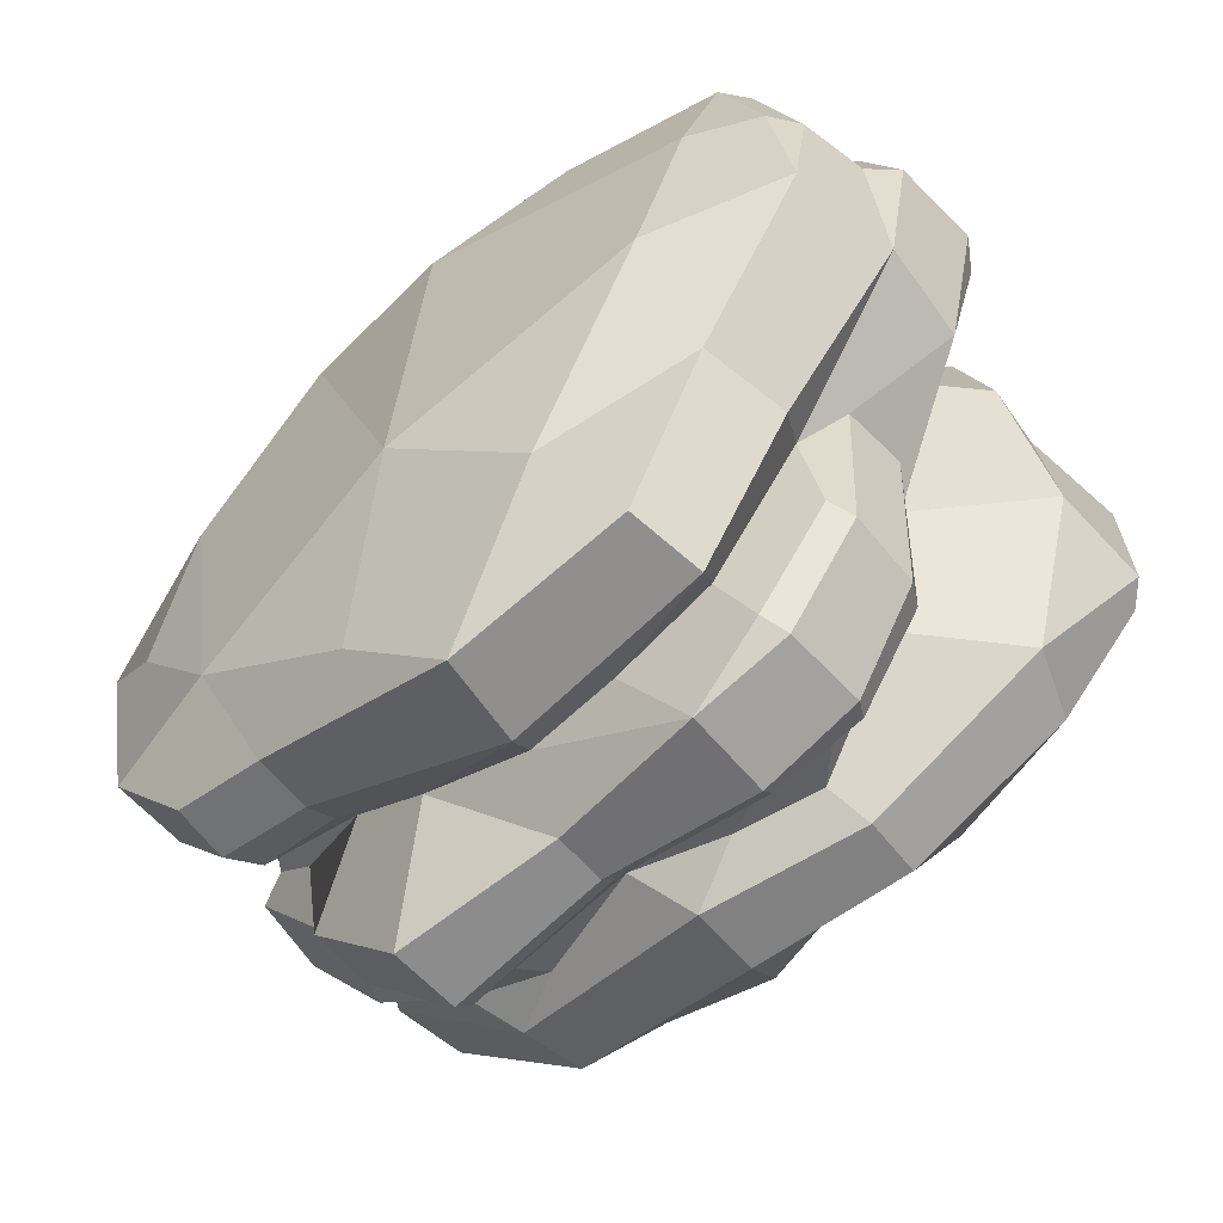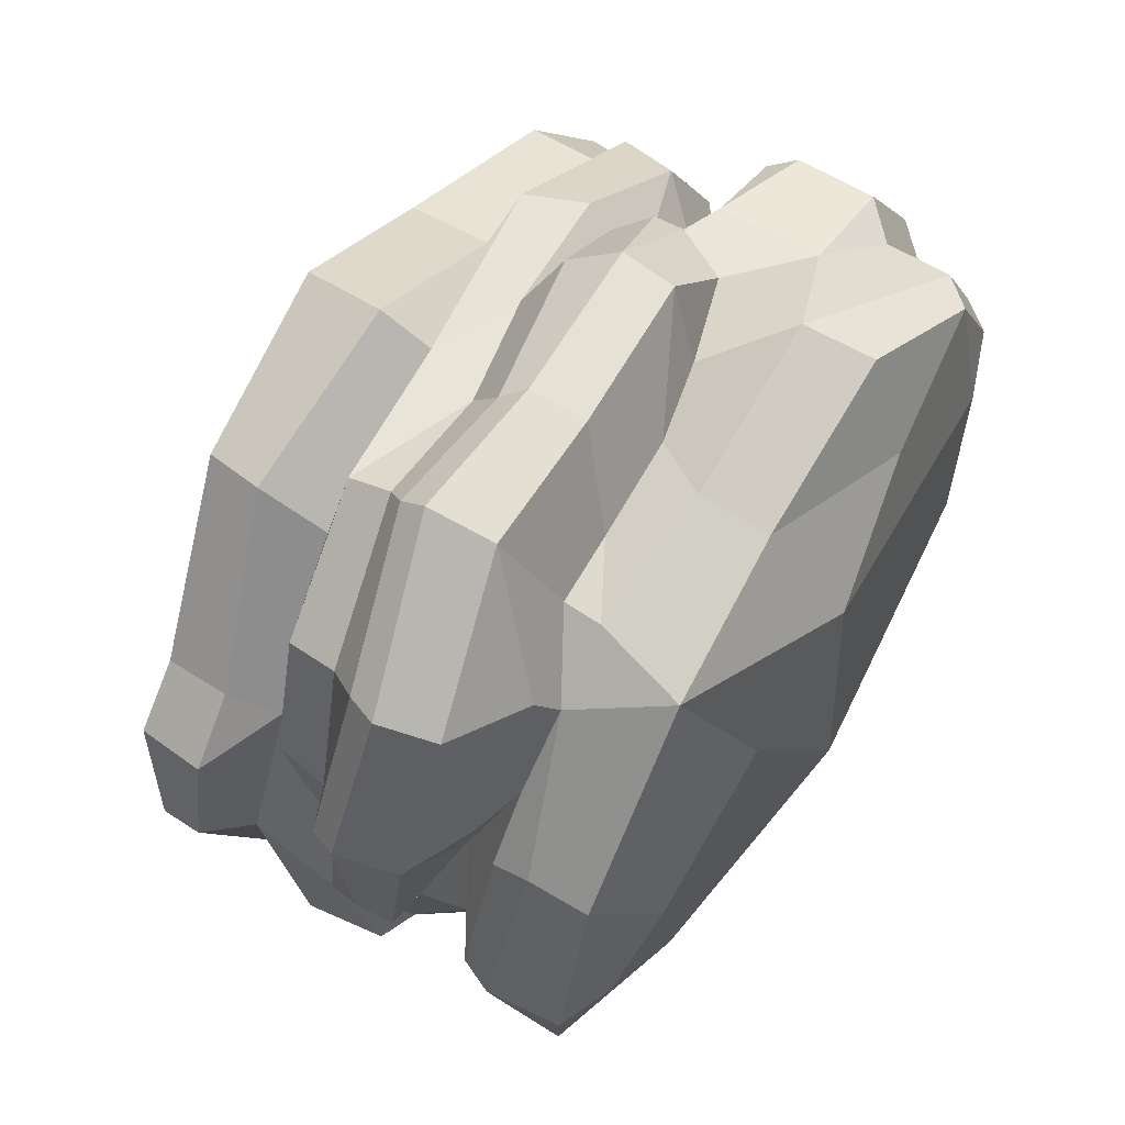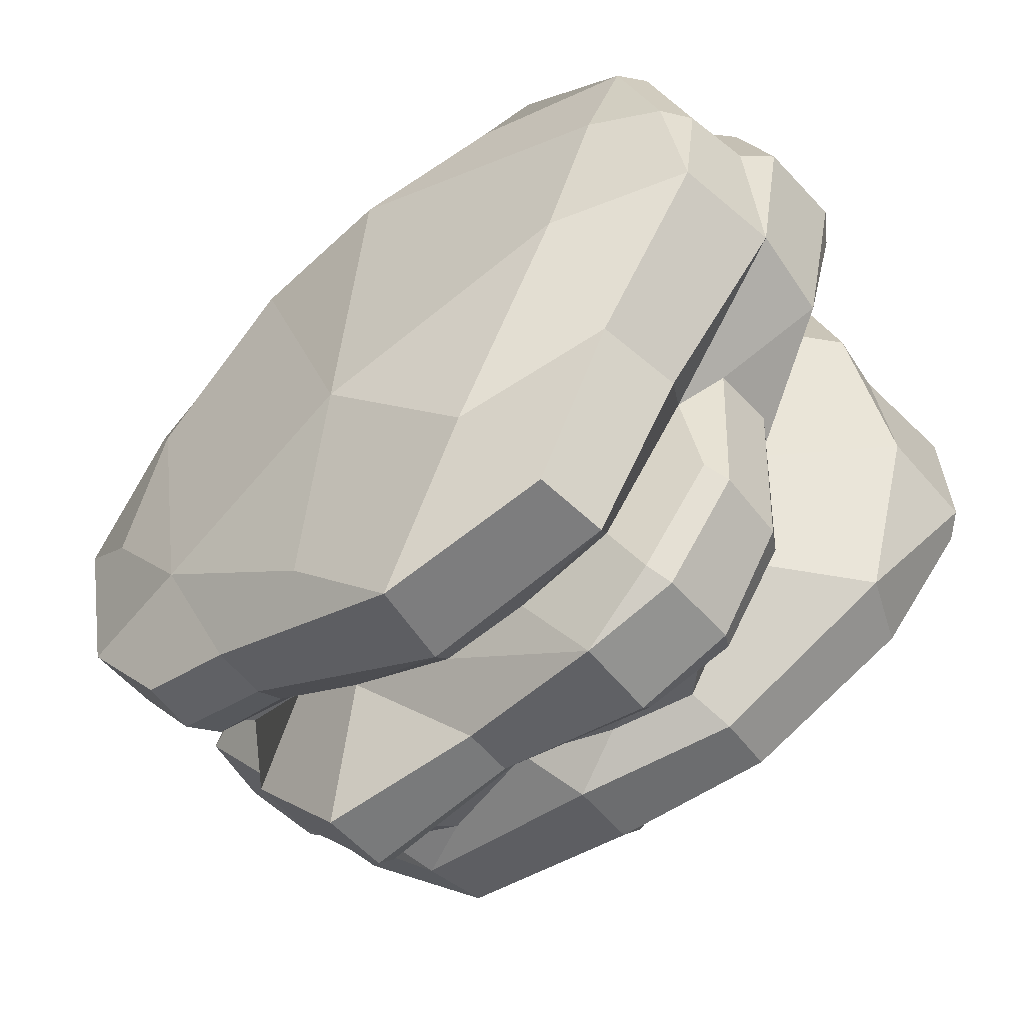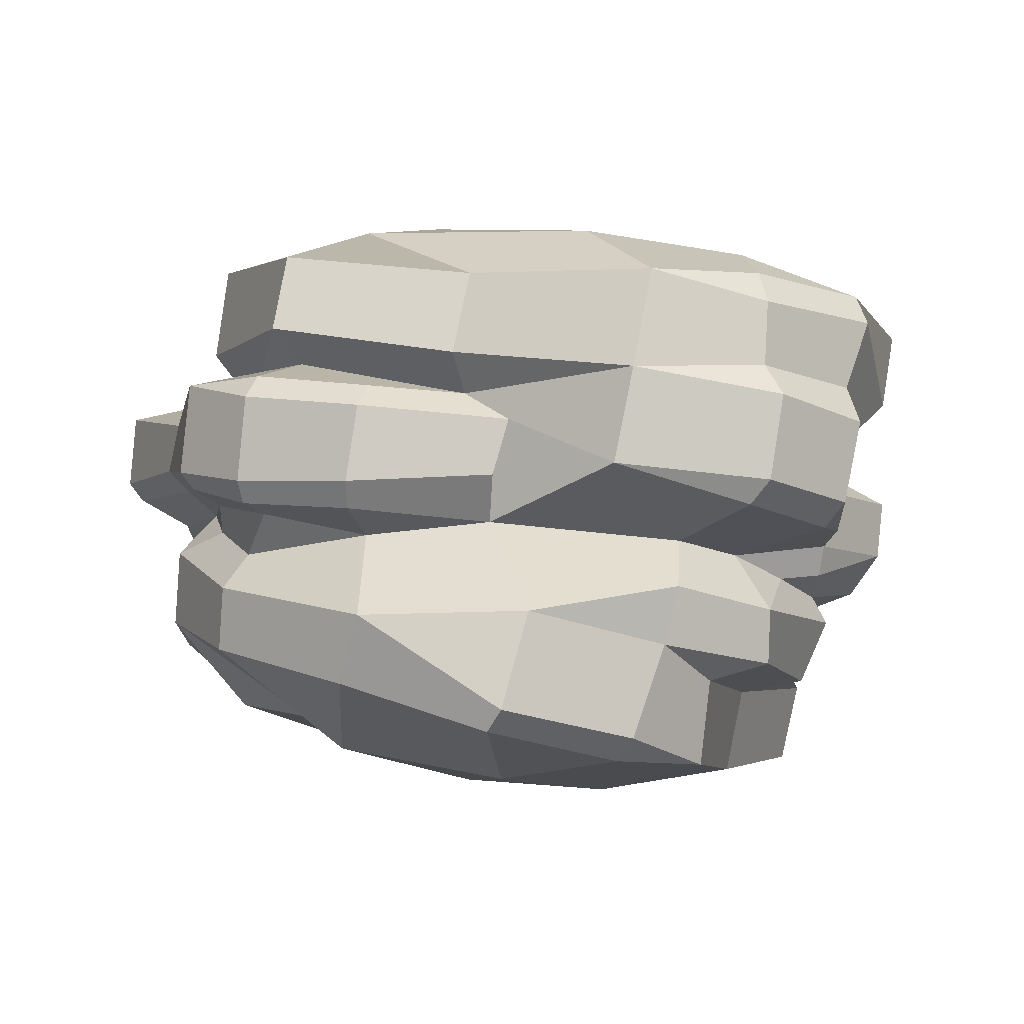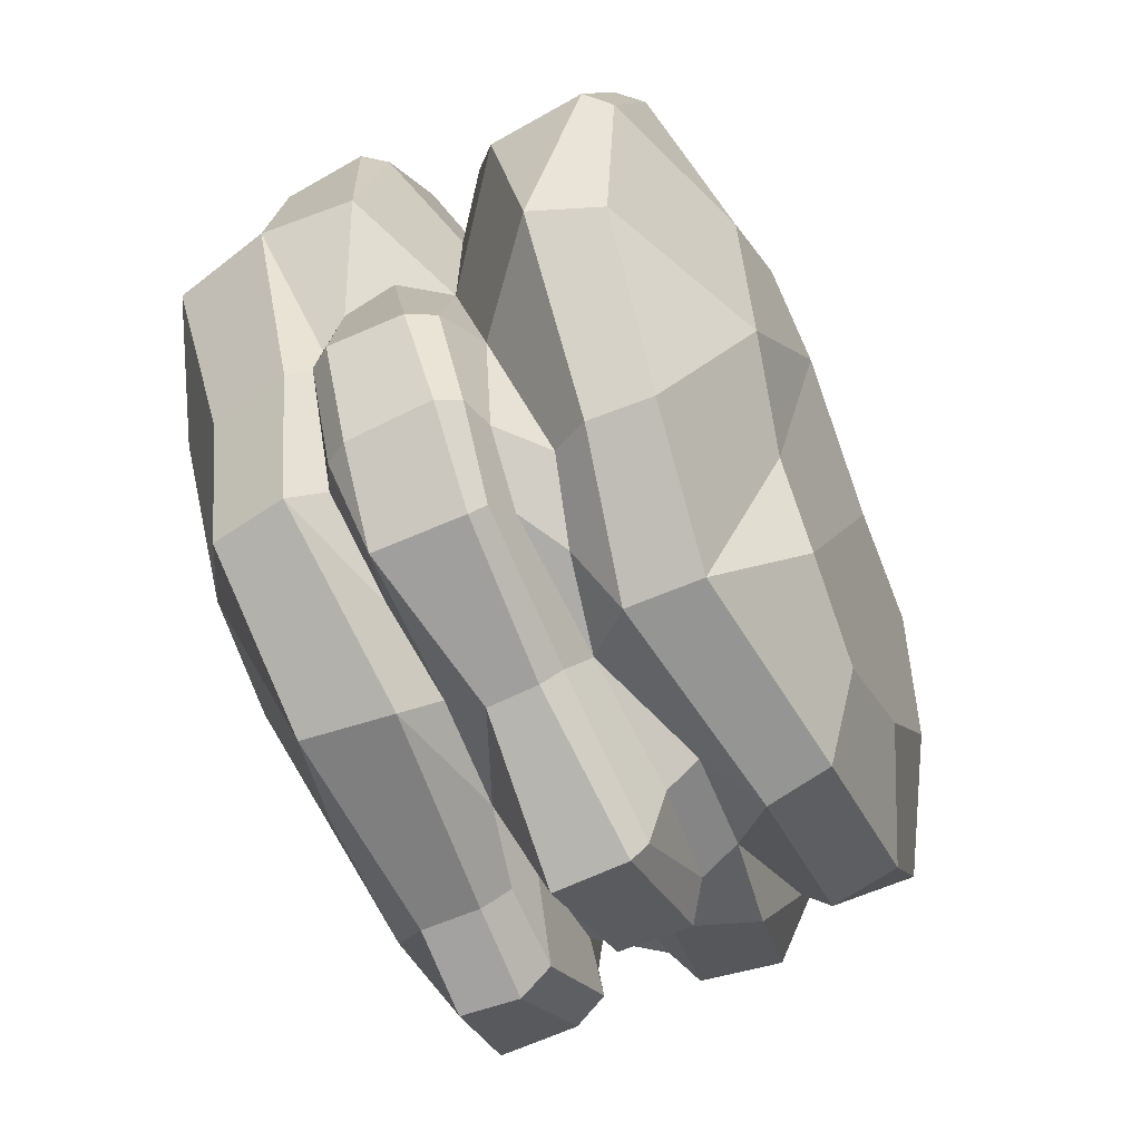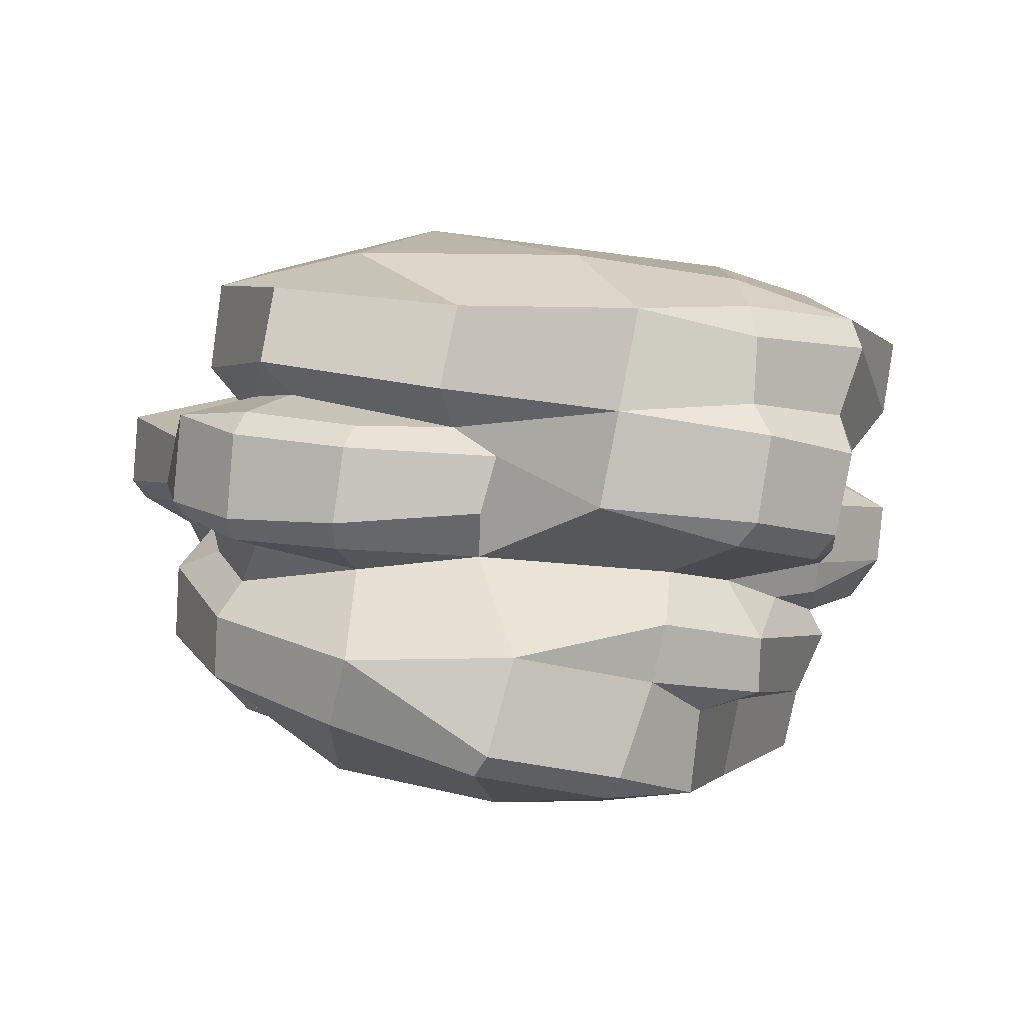
<metadata>
{"format":"obj","ext":"obj","renderer":"f3d","projection":"perspective","resolution":1024,"background":"white","views":[{"elev":-52.9,"azim":-129.2,"up":"+Z"},{"elev":68.0,"azim":134.5,"up":"+Z"},{"elev":-46.8,"azim":-131.6,"up":"+Z"},{"elev":-12.4,"azim":-103.9,"up":"+Y"},{"elev":-75.9,"azim":-54.8,"up":"+Z"},{"elev":-6.1,"azim":-101.9,"up":"+Y"}]}
</metadata>
<code>
g default
v -452.9 32.6 -1125
v -437.7 36.8 -1117
v -473.9 30.21 -1119
v -484.8 28.53 -1099
v -488.2 26.06 -1084
v -474.2 27.64 -1072
v -434.6 37.8 -1095
v -428.3 37.56 -1107
v -461.9 28.64 -1132
v -440.4 31.71 -1127
v -431.8 33.72 -1127
v -479.4 25.08 -1129
v -485.9 22.71 -1111
v -496.5 21.05 -1096
v -494.5 22.11 -1084
v -489 22.28 -1072
v -475.3 22.48 -1062
v -458.9 25.91 -1067
v -461.6 33.14 -1077
v -443.4 30.23 -1070
v -448.3 35.57 -1082
v -428.1 34.48 -1087
v -421.8 37.03 -1103
v -423.3 35.53 -1117
v -439.2 26.08 -1127
v -459.2 20.18 -1133
v -430.1 28.15 -1127
v -479.3 17.6 -1130
v -486.4 14.34 -1113
v -497 11.03 -1098
v -457.1 19.13 -1066
v -473.6 15.47 -1063
v -426.3 28.87 -1085
v -419.4 30.04 -1103
v -421.7 27.94 -1118
v -438.7 23.02 -1126
v -430.7 24.45 -1126
v -438.3 20.6 -1124
v -423.8 23.1 -1103
v -420.1 26.47 -1103
v -425.7 25.04 -1088
v -427.4 22.44 -1115
v -422.7 24.15 -1118
v -483.7 10.95 -1111
v -466.5 9.766 -1068
v -495.8 18.86 -1084
v -490.3 19.19 -1071
v -489.8 12.41 -1073
v -496 12.31 -1084
v -482.8 9.929 -1070
v -492.4 8.239 -1073
v -421.5 17.52 -1114
v -494.6 2.065 -1099
v -496.9 0.7308 -1084
v -497.7 9.037 -1083
v -491.2 0.2695 -1075
v -494.9 -1.347 -1086
v -489.2 -1.951 -1076
v -480.9 -0.2894 -1071
v -482.7 -1.702 -1109
v -484.7 -3.037 -1090
v -481 -3.457 -1083
v -427.2 13.7 -1125
v -479 -2.842 -1120
v -472.1 -8.369 -1069
v -484.5 -9.548 -1080
v -415.1 9.194 -1116
v -417.8 16.58 -1115
v -416.2 12.68 -1102
v -415.3 3.424 -1101
v -422.9 6.817 -1125
v -431.8 3.795 -1129
v -483.8 -14.88 -1080
v -489.6 -8.584 -1091
v -488.1 -14.12 -1092
v -419.5 3.986 -1115
v -469.2 -14.23 -1071
v -451.1 -7.301 -1067
v -433.9 -2.995 -1072
v -422 2.13 -1086
v -465.4 -15.07 -1077
v -413.3 -0.1591 -1088
v -410.9 -0.03385 -1102
v -491.8 -12.03 -1107
v -486.6 -12.18 -1122
v -491 -21.36 -1109
v -488.5 -23.36 -1096
v -488.6 -23.17 -1110
v -486.1 -25.29 -1097
v -473 -25.87 -1105
v -465.6 -25.9 -1092
v -458.8 -24.49 -1105
v -452.6 -23.21 -1084
v -443.9 -20.39 -1080
v -443.1 -20.23 -1102
v -431 -17.17 -1084
v -431.4 -14.89 -1070
v -448.3 -19.84 -1066
v -431.8 -9.148 -1069
v -449.7 -12.06 -1064
v -419.2 -2.032 -1083
v -418.1 -8.417 -1084
v -412.4 -6.55 -1088
v -410.2 -4.149 -1103
v -418.4 1.734 -1119
v -418.4 -5.294 -1120
v -434 -7.156 -1132
v -434.2 -0.5988 -1132
v -454.7 -8.175 -1136
v -456.4 -1.032 -1136
v -438.4 -12.98 -1127
v -449.2 -16 -1128
v -456.6 -18 -1123
v -469 -13.18 -1133
v -470.6 -7.188 -1133
v -482.9 -18.27 -1123
v -466.4 -22.47 -1120
v -431.5 -17.49 -1099
v -423 -13.81 -1096
v -429.7 -12.58 -1119
v -423 -13 -1106
v -463.6 -23.19 -1078
v -481.3 -24.84 -1087
v -483.2 -16.72 -1086
v -446.4 19.6 -1127
v -425.7 17.15 -1117
v -457.1 16.91 -1130
v -466.7 16.03 -1129
v -477 14.74 -1127
v -486.9 7.753 -1108
v -486.8 2.139 -1109
v -430.7 8.234 -1129
v -440.9 1.745 -1132
v -453.4 3.93 -1132
v -462.2 0.2274 -1132
v -469.5 -3.445 -1131
v -482.5 11.15 -1113
v -456.1 13.02 -1137
v -472.4 13.06 -1137
v -479.7 12.47 -1131
v -486 10.51 -1121
v -483.6 -1.253 -1123
v -474.3 -0.2046 -1130
v -467.5 1.868 -1133
v -440.7 5.361 -1134
v -439.2 8.366 -1139
v -427.7 11.28 -1129
v -429.5 18.12 -1129
v -440.6 17.33 -1140
v -439.3 10.2 -1140
v -455.4 8.109 -1137
v -470.5 4.449 -1138
v -470 2.899 -1136
v -454.7 6.075 -1135
v -477.7 0.02607 -1132
v -479.2 1.901 -1133
v -480.5 10.1 -1133
v -485.4 1.02 -1123
v -486.9 8.24 -1123
v -459.2 12.98 -1068
v -449.5 15.47 -1069
v -430.8 23.7 -1081
v -426.5 20.84 -1093
v -421.6 18.96 -1103
v -476.9 -1.148 -1071
v -476.9 -4.827 -1076
v -474.6 5.216 -1069
v -471.9 -5.673 -1071
v -460.3 -5.47 -1068
v -450 -1.097 -1067
v -419.6 10.41 -1094
v -436.9 -2.745 -1065
v -419.9 6.284 -1093
v -443.6 20.73 -1069
v -436.8 22.59 -1074
v -425.5 23.28 -1081
v -417.2 20.21 -1098
v -416 16.54 -1098
v -417.3 13.8 -1098
v -415.9 12.76 -1083
v -419.6 10.15 -1084
v -419.4 4.583 -1084
v -438 1.499 -1063
v -450.4 1.674 -1063
v -464 -3.568 -1063
v -476.1 -4.116 -1072
v -467.3 0.1216 -1061
v -467.7 5.836 -1061
v -442.8 17.11 -1069
v -434.7 21.42 -1070
v -439.8 12.4 -1059
v -426.3 19.08 -1068
v -418.4 21.29 -1082
v -423.5 13.86 -1067
v -415.5 15.61 -1082
v -424 10.6 -1068
v -437.8 6.109 -1058
v -437.1 3.759 -1060
v -425 7.398 -1070
v -424.4 2.275 -1072
v -451.8 4.111 -1060
v -453.4 9.445 -1060
v -461.1 35.83 -1109
g Rock3_Lowpoly_Mesh11
f 7 8 2
f 10 9 1 2
f 11 10 2 24
f 1 9 3 203
f 3 9 12 13
f 4 3 13 14
f 5 4 14 15
f 5 16 6 19
f 5 15 16
f 6 16 17 18
f 19 6 18 20
f 19 20 21 203
f 7 21 20 22
f 7 22 23 8
f 8 23 24 2
f 10 25 26 9
f 10 11 27 25
f 9 26 28 12
f 28 29 13 12
f 13 29 30 14
f 31 18 17 32
f 20 18 31 174
f 33 22 20 175
f 33 34 23 22
f 34 35 24 23
f 24 35 27 11
f 36 37 38 125
f 163 40 41 162
f 42 43 40 39
f 37 43 42 38
f 3 4 203
f 19 203 4 5
f 21 7 2 203
f 26 25 36 125
f 37 36 25 27
f 31 32 45 160
f 40 34 33 41
f 43 35 34 40
f 43 37 27 35
f 14 46 15
f 17 16 47 32
f 16 15 46 47
f 32 47 48 50
f 46 14 30 49
f 44 30 29
f 50 48 51
f 30 44 130 53
f 54 55 30 53
f 56 51 55 54
f 51 48 49 55
f 57 58 56 54
f 59 56 58
f 50 51 56 59
f 57 54 53
f 53 60 61 57
f 59 58 62 165
f 57 61 62 58
f 67 68 69 70
f 71 63 68 67
f 52 68 63 126
f 73 66 74 75
f 76 71 67 70
f 65 66 73 77
f 62 61 74 66
f 69 68 52
f 76 72 71
f 78 77 81 100
f 70 80 82 83
f 76 70 83 105
f 84 60 64 85
f 84 86 87 75
f 88 89 87 86
f 90 89 88
f 91 92 93
f 94 93 92 95
f 96 94 95 118
f 97 98 94 96
f 97 99 100 98
f 99 79 78 100
f 99 101 80 79
f 82 80 101
f 102 103 82 101
f 104 83 82 103
f 104 106 105 83
f 106 107 108 105
f 109 110 108 107
f 111 112 109 107
f 114 109 113 117
f 109 112 113
f 115 110 109 114
f 116 85 115 114
f 86 84 85
f 86 85 116 88
f 117 116 114
f 90 88 116 117
f 90 117 92 91
f 112 95 92 113
f 111 118 95 112
f 119 96 118 121
f 119 103 102
f 96 119 102 97
f 120 121 118 111
f 106 104 121 120
f 104 103 119 121
f 92 117 113
f 107 106 120 111
f 99 97 102 101
f 100 81 122 98
f 93 94 98
f 93 98 122 91
f 122 123 91
f 122 81 124 123
f 124 75 87 123
f 123 89 90 91
f 123 87 89
f 115 85 64 136
f 108 72 76 105
f 39 52 42
f 46 49 48 47
f 45 32 50 167
f 30 55 49
f 74 61 60 84
f 81 77 73 124
f 75 124 73
f 74 84 75
f 26 127 128 28
f 110 134 133 108
f 134 110 135
f 129 128 139 140
f 129 140 141 44
f 130 44 141 159
f 60 142 64
f 64 143 136
f 136 143 144 135
f 135 144 134
f 63 132 147 148
f 148 38 126 63
f 149 138 125
f 148 149 125 38
f 148 147 150 149
f 150 151 138 149
f 152 139 138 151
f 151 154 153 152
f 154 134 144 153
f 151 150 146 154
f 155 156 152 153
f 157 139 152 156
f 158 159 157 156
f 141 140 157 159
f 131 130 159 158
f 142 60 131 158
f 156 155 142 158
f 153 144 143 155
f 147 132 146 150
f 145 134 154 146
f 64 142 155 143
f 139 157 140
f 77 78 169 65
f 170 169 78 172
f 59 165 167 50
f 177 164 163 193
f 164 177 178 69
f 173 171 181 182
f 80 173 182 200
f 172 78 79
f 172 183 170
f 166 186 165 62
f 161 189 174
f 190 175 189 191
f 174 189 175 20
f 191 192 190
f 192 193 176 190
f 194 195 193 192
f 195 178 177 193
f 194 196 180 195
f 197 198 196 194
f 198 183 199 196
f 184 170 183 198
f 181 180 196 199
f 200 182 181 199
f 199 183 172 200
f 200 172 79 80
f 197 201 184 198
f 201 187 185 184
f 191 202 201 197
f 188 187 201 202
f 191 189 161 202
f 194 192 191 197
f 160 188 202 161
f 168 185 187 186
f 184 185 169 170
f 179 178 195 180
f 176 193 163 162
f 162 175 190 176
f 126 38 42 52
f 125 127 26
f 28 128 129
f 29 28 129 44
f 71 72 132 63
f 132 72 133 145
f 115 136 135 110
f 108 133 72
f 131 60 53 130
f 127 125 138 139
f 139 128 127
f 134 145 133
f 132 145 146
f 39 40 163 164
f 31 160 161 174
f 52 39 164 69
f 168 65 169 185
f 69 171 173 70
f 173 80 70
f 162 41 33 175
f 166 62 66
f 65 168 166 66
f 178 179 69
f 171 69 179
f 171 179 180 181
f 166 168 186
f 165 186 187
f 167 165 187 188
f 45 167 188
f 160 45 188
f 203 2 1

</code>
